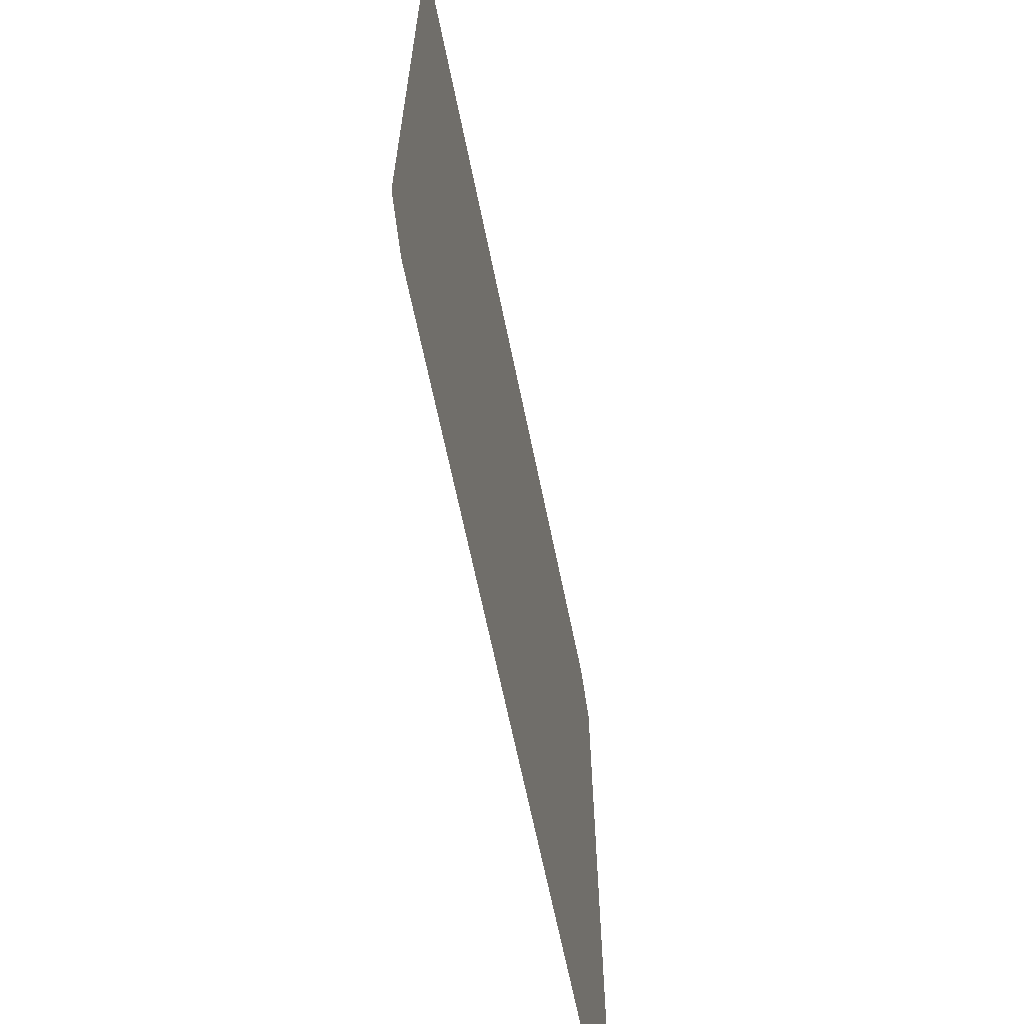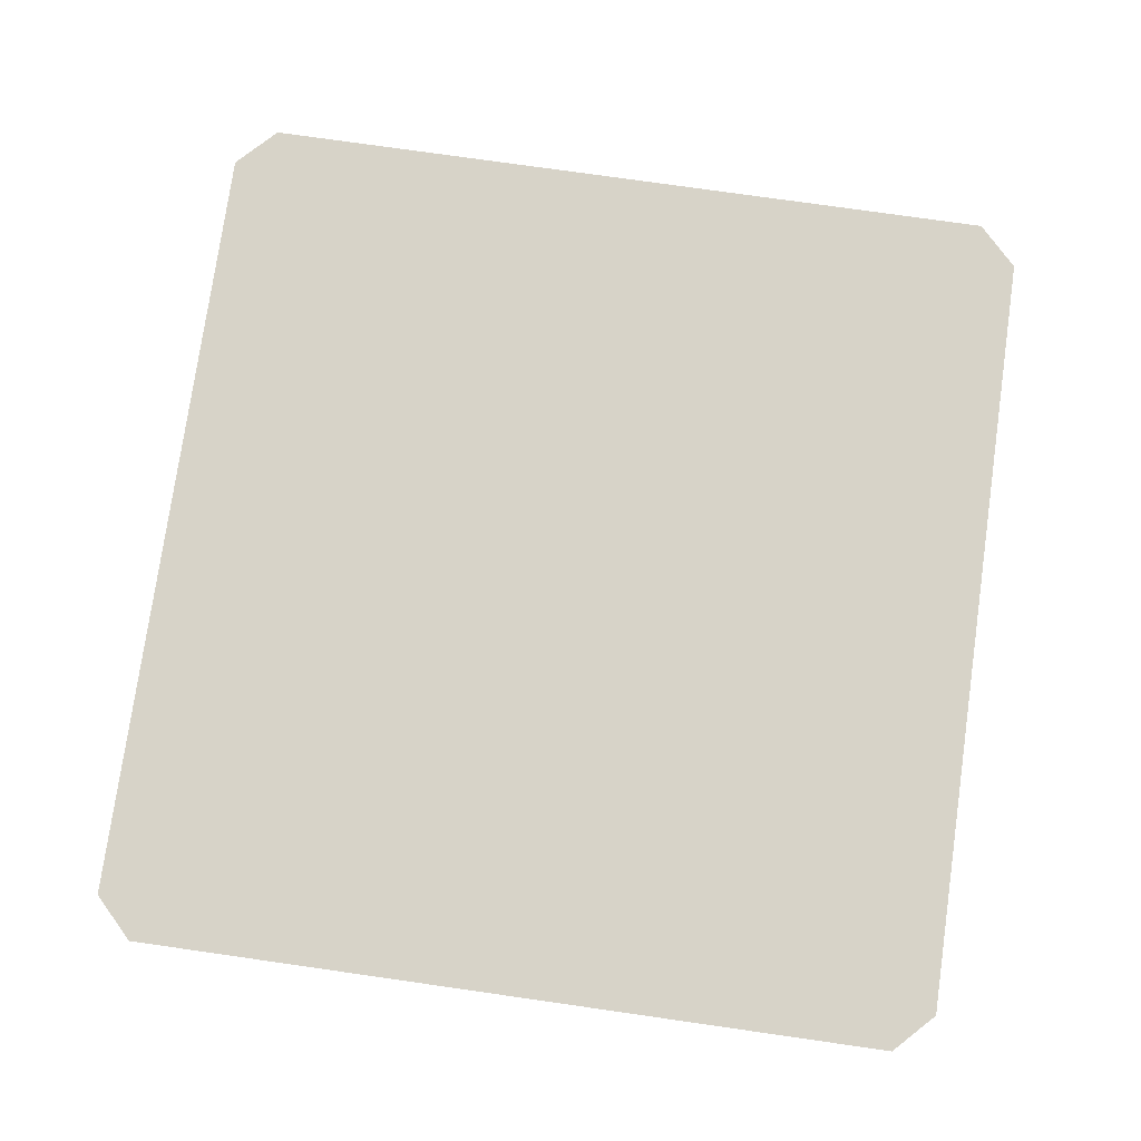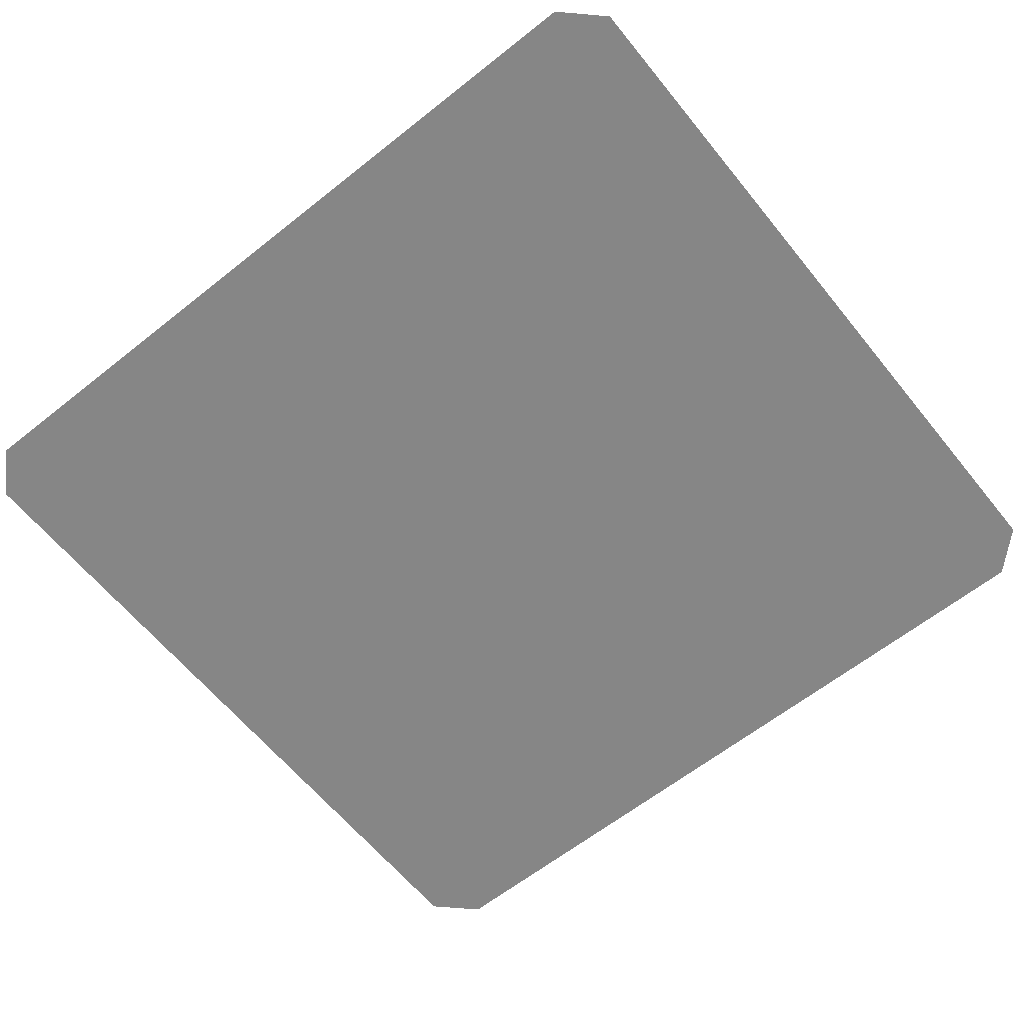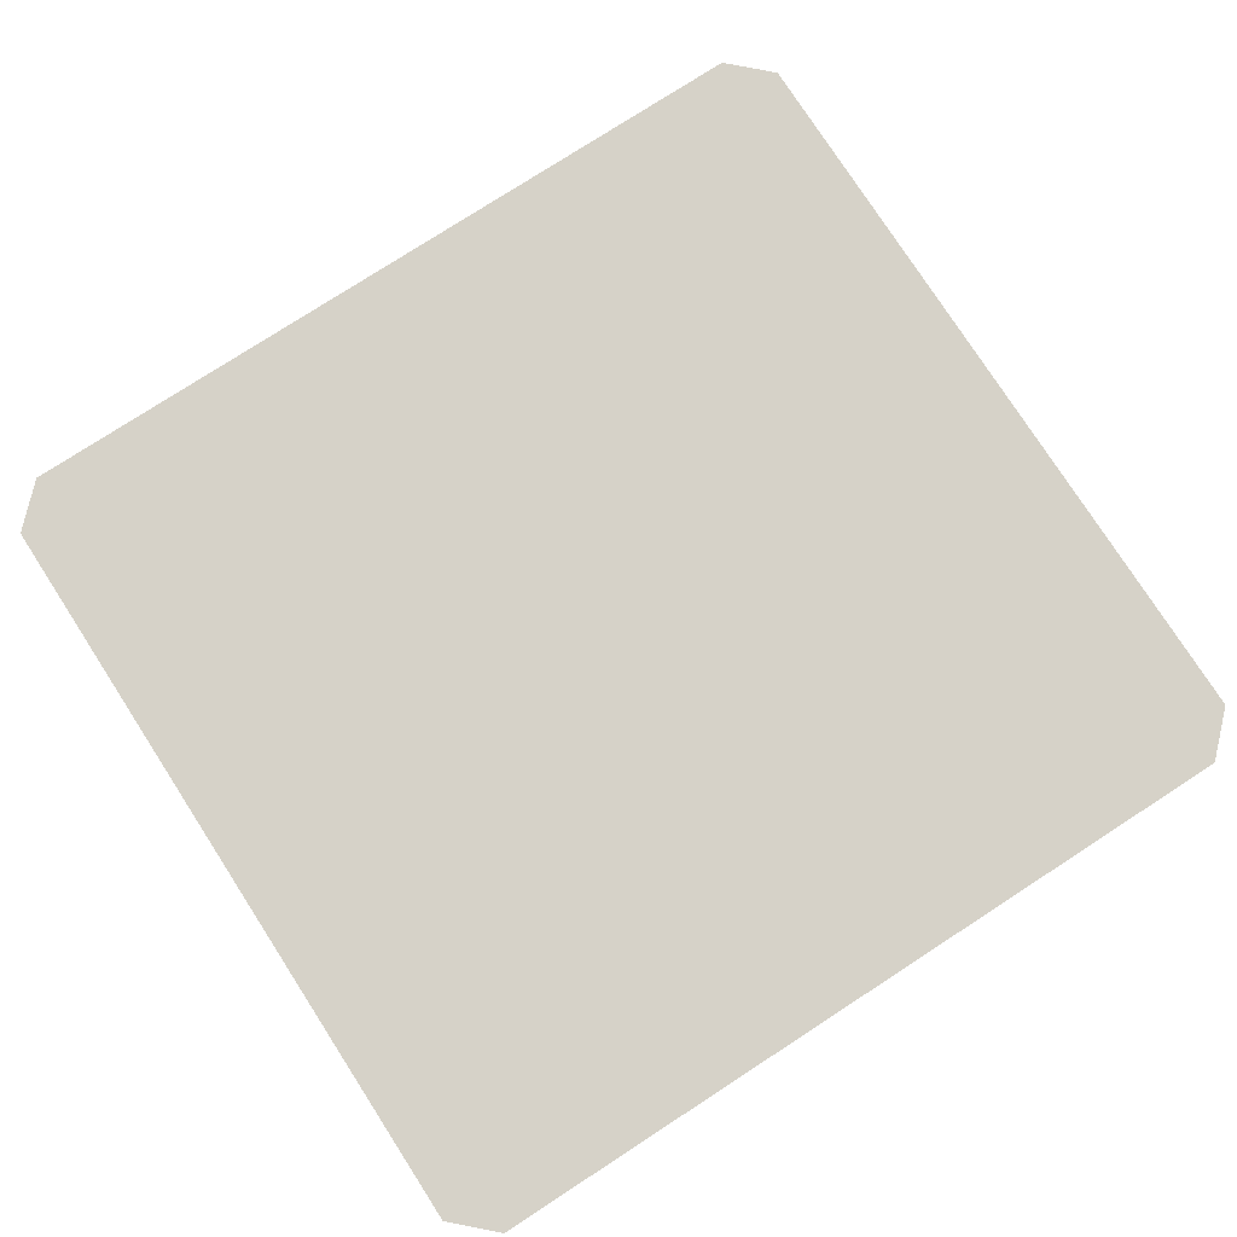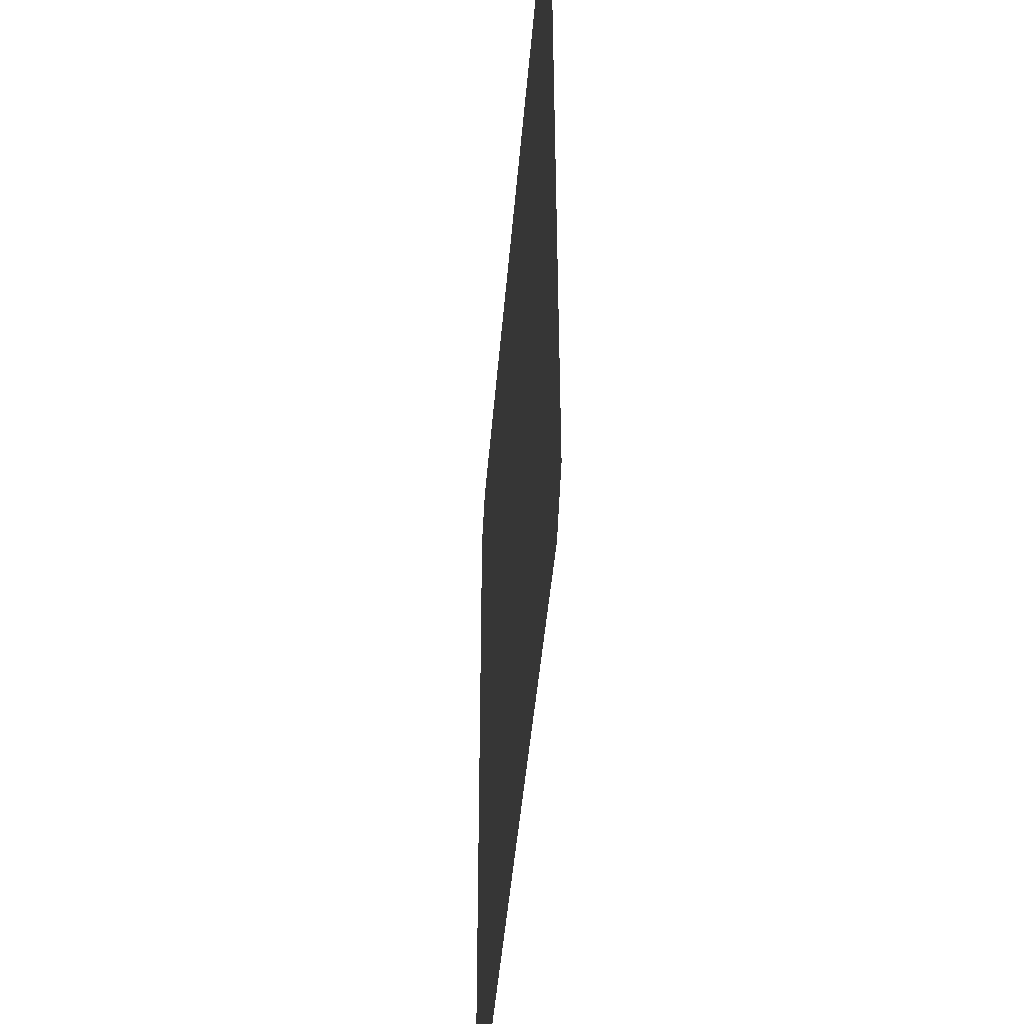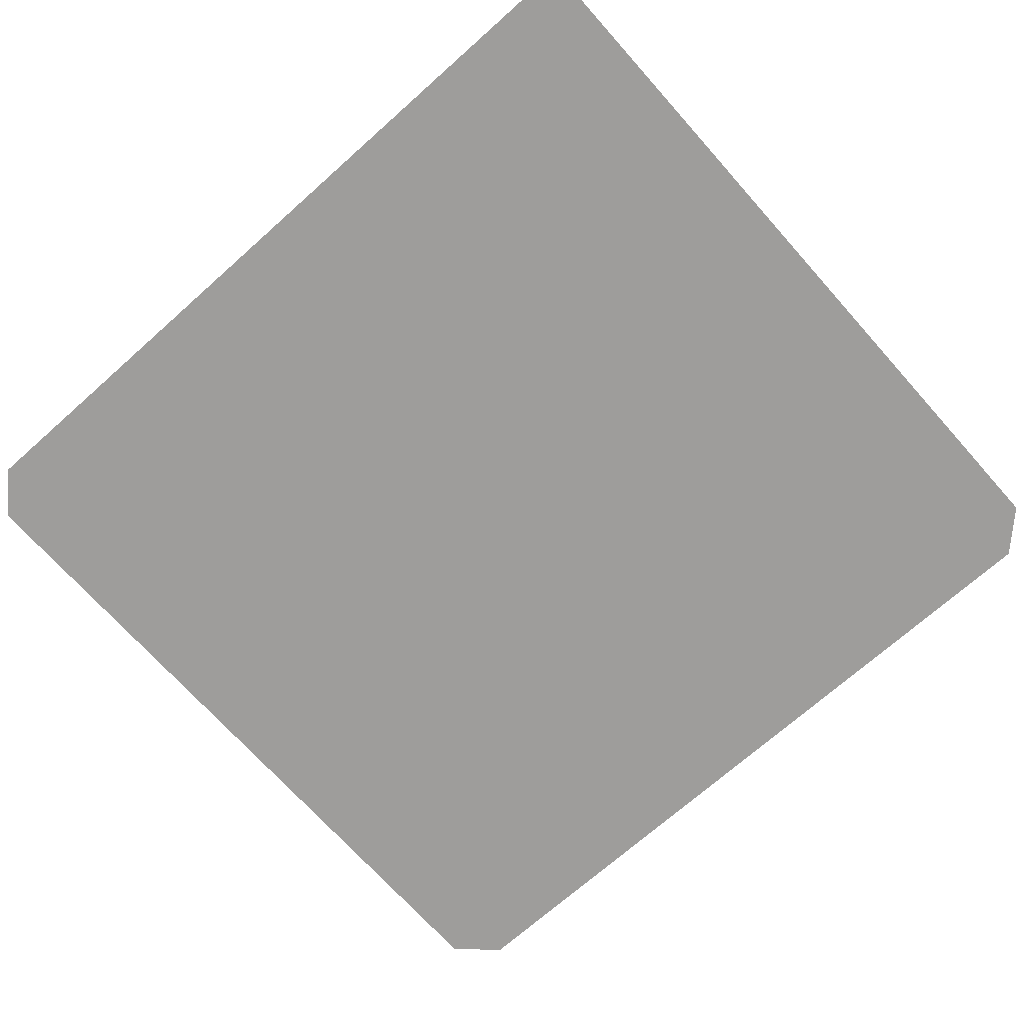
<metadata>
{"format":"obj","ext":"obj","renderer":"f3d","projection":"perspective","resolution":1024,"background":"white","views":[{"elev":-65.9,"azim":101.6,"up":"+Z"},{"elev":77.0,"azim":98.1,"up":"+Y"},{"elev":-62.2,"azim":38.9,"up":"+Y"},{"elev":78.0,"azim":147.1,"up":"+Y"},{"elev":-44.8,"azim":-94.6,"up":"+Z"},{"elev":-70.7,"azim":41.7,"up":"+Y"}]}
</metadata>
<code>
g ENV_FLR_Tier7_Goop_02
v -4.102 0.272 -4.859
v -3.557 0.272 -3.598
v -4.516 0.272 -4.459
v -4.516 0.272 -1.868
v -3.557 0.272 -1.581
v -4.516 0.272 0.7223
v -3.557 0.272 0.4353
v -4.516 0.272 3.313
v -1.119 0.272 -1.693
v -3.209 0.272 -3.934
v -1.119 0.272 -3.934
v 0.9715 0.272 -1.693
v -1.416 0.272 -4.859
v 0.9715 0.272 -3.934
v 1.269 0.272 -4.859
v 3.062 0.272 -3.934
v 3.954 0.272 -4.859
v 4.368 0.272 -4.459
v -1.119 0.272 0.5473
v 3.409 0.272 -3.598
v 3.409 0.272 -1.581
v 4.368 0.272 -1.868
v 0.9717 0.272 0.5473
v 3.409 0.272 0.4353
v 4.368 0.272 0.7223
v 3.409 0.272 2.452
v 4.368 0.272 3.313
v 3.955 0.272 3.713
v -3.557 0.272 2.452
v -1.119 0.272 2.788
v -3.209 0.272 2.788
v -4.102 0.272 3.713
v -1.416 0.272 3.713
v 1.269 0.272 3.713
v 0.9717 0.272 2.788
v 3.062 0.272 2.788
g ENV_FLR_Tier7_Goop_02_0
f 3 2 1
f 3 4 2
f 4 5 2
f 4 6 5
f 6 7 5
f 6 8 7
f 2 5 9
f 9 5 7
f 2 10 1
f 10 2 9
f 1 10 11
f 9 11 10
f 9 12 11
f 13 1 11
f 13 11 14
f 12 14 11
f 15 13 14
f 15 14 16
f 16 14 12
f 17 15 16
f 17 16 18
f 19 9 7
f 9 19 12
f 16 20 18
f 12 20 16
f 18 20 21
f 12 21 20
f 22 18 21
f 12 23 21
f 19 23 12
f 22 21 24
f 23 24 21
f 25 22 24
f 25 24 26
f 26 24 23
f 27 25 26
f 27 26 28
f 19 7 29
f 8 29 7
f 19 30 23
f 29 30 19
f 31 29 8
f 29 31 30
f 32 31 8
f 32 33 31
f 33 30 31
f 33 34 30
f 30 35 23
f 34 35 30
f 34 28 35
f 23 35 26
f 26 36 28
f 28 36 35
f 35 36 26

</code>
